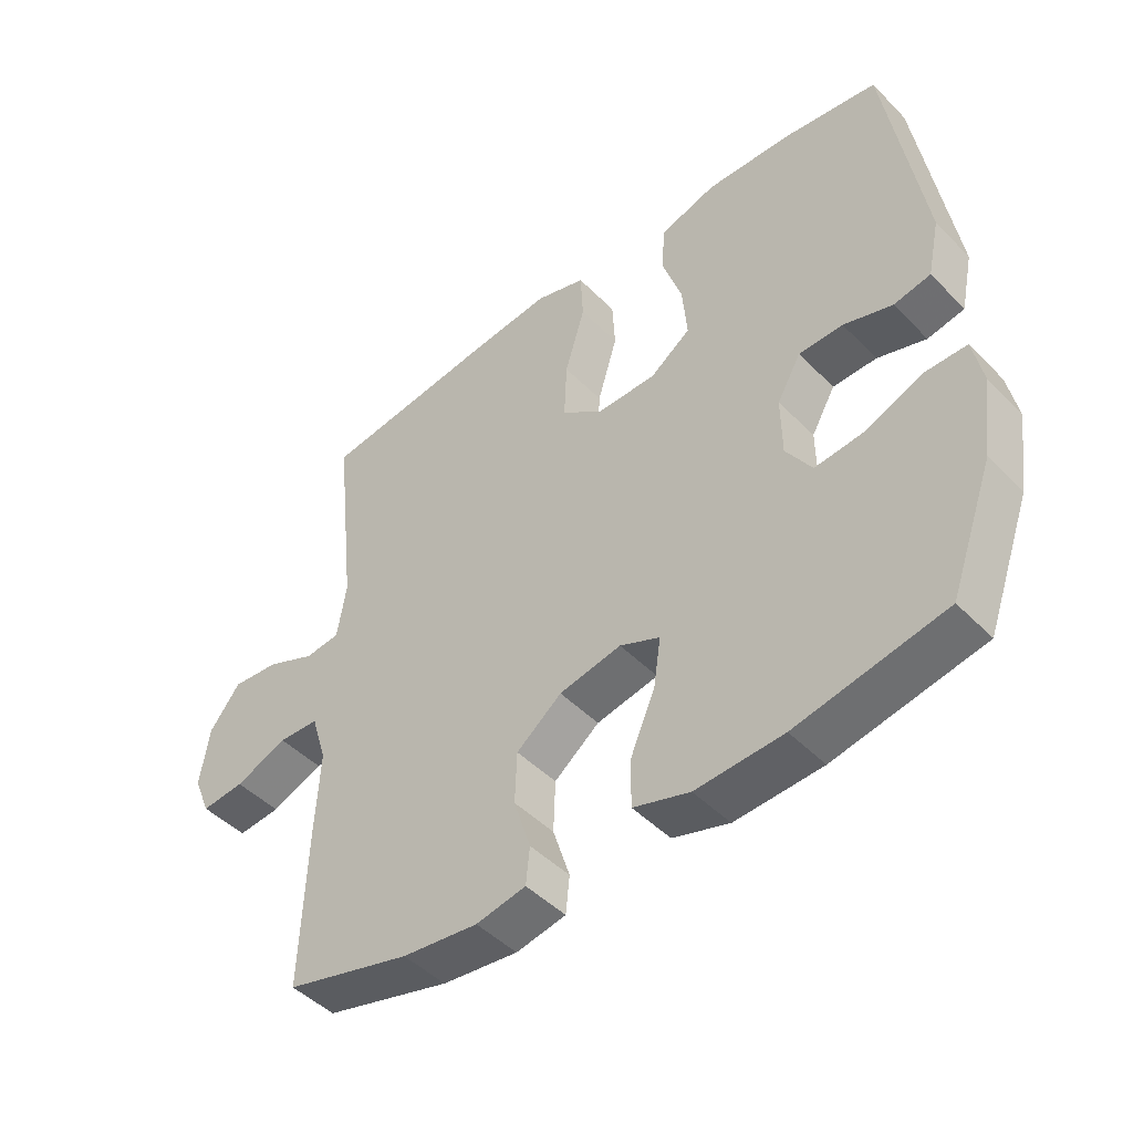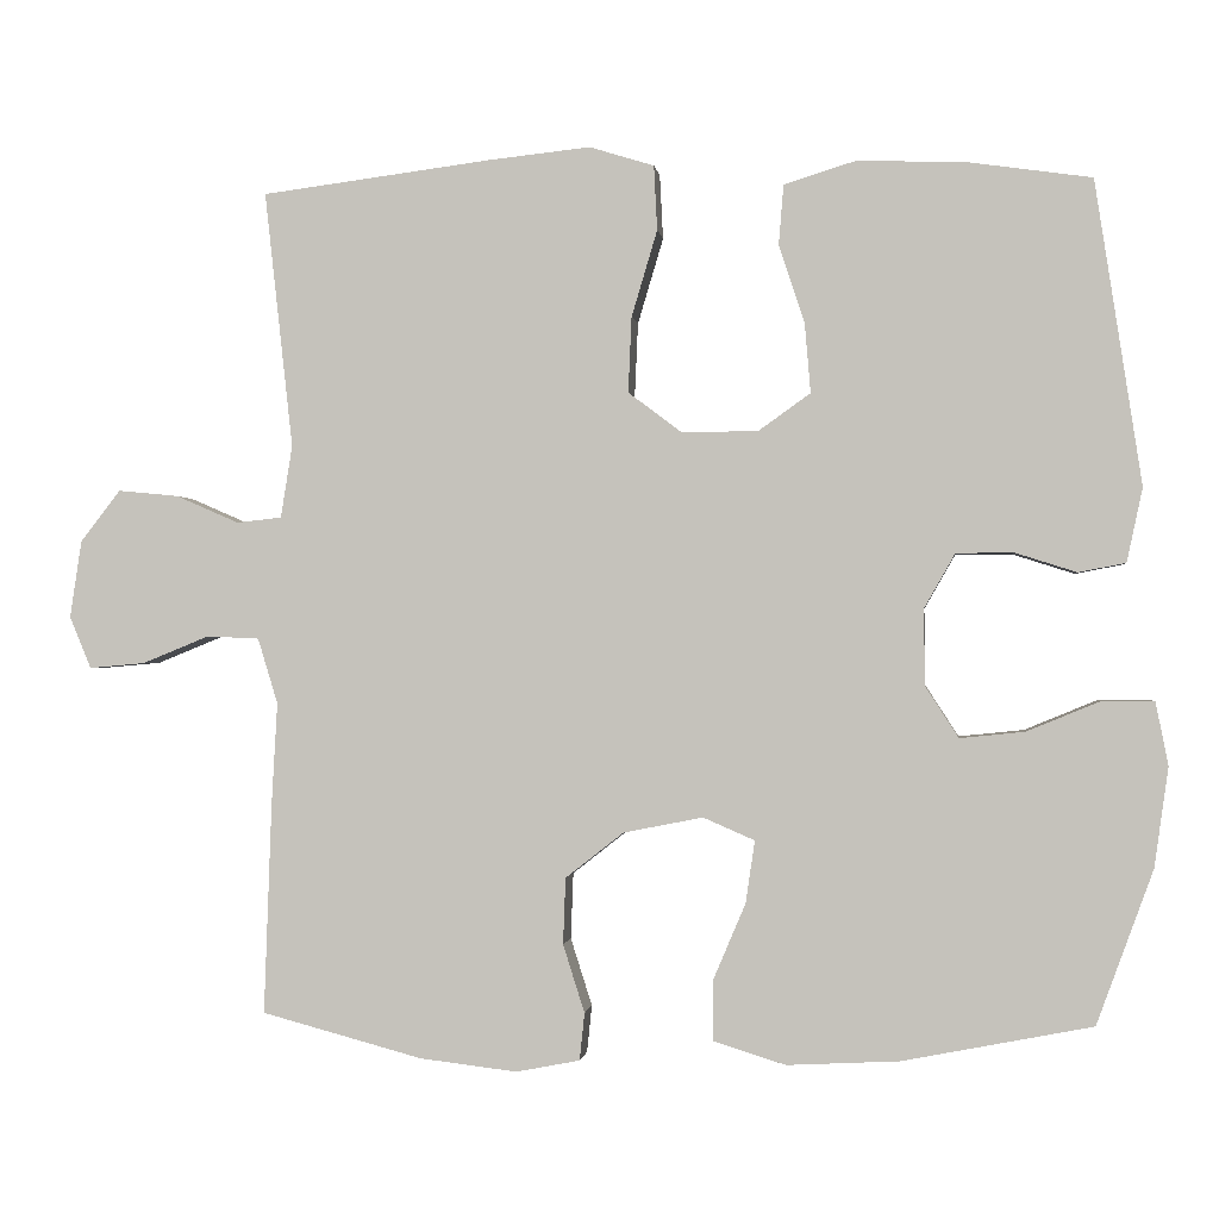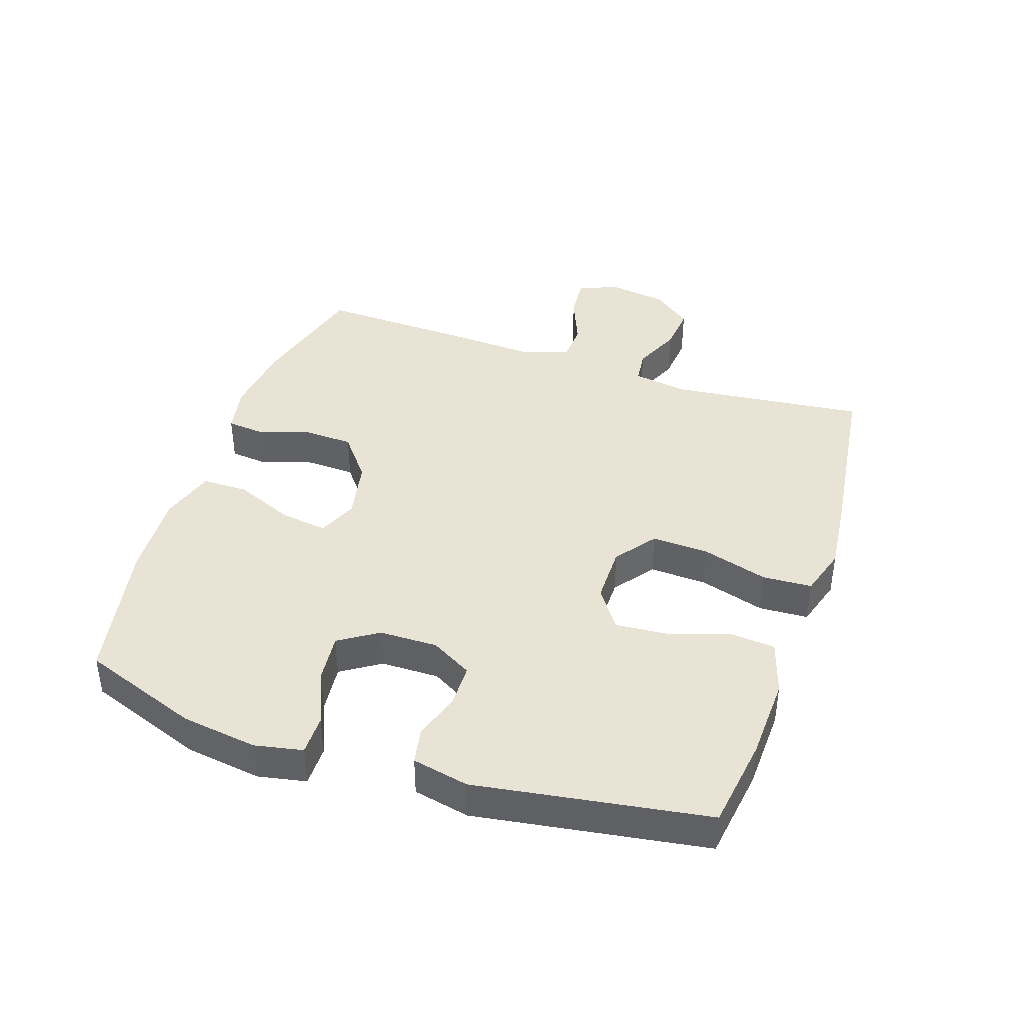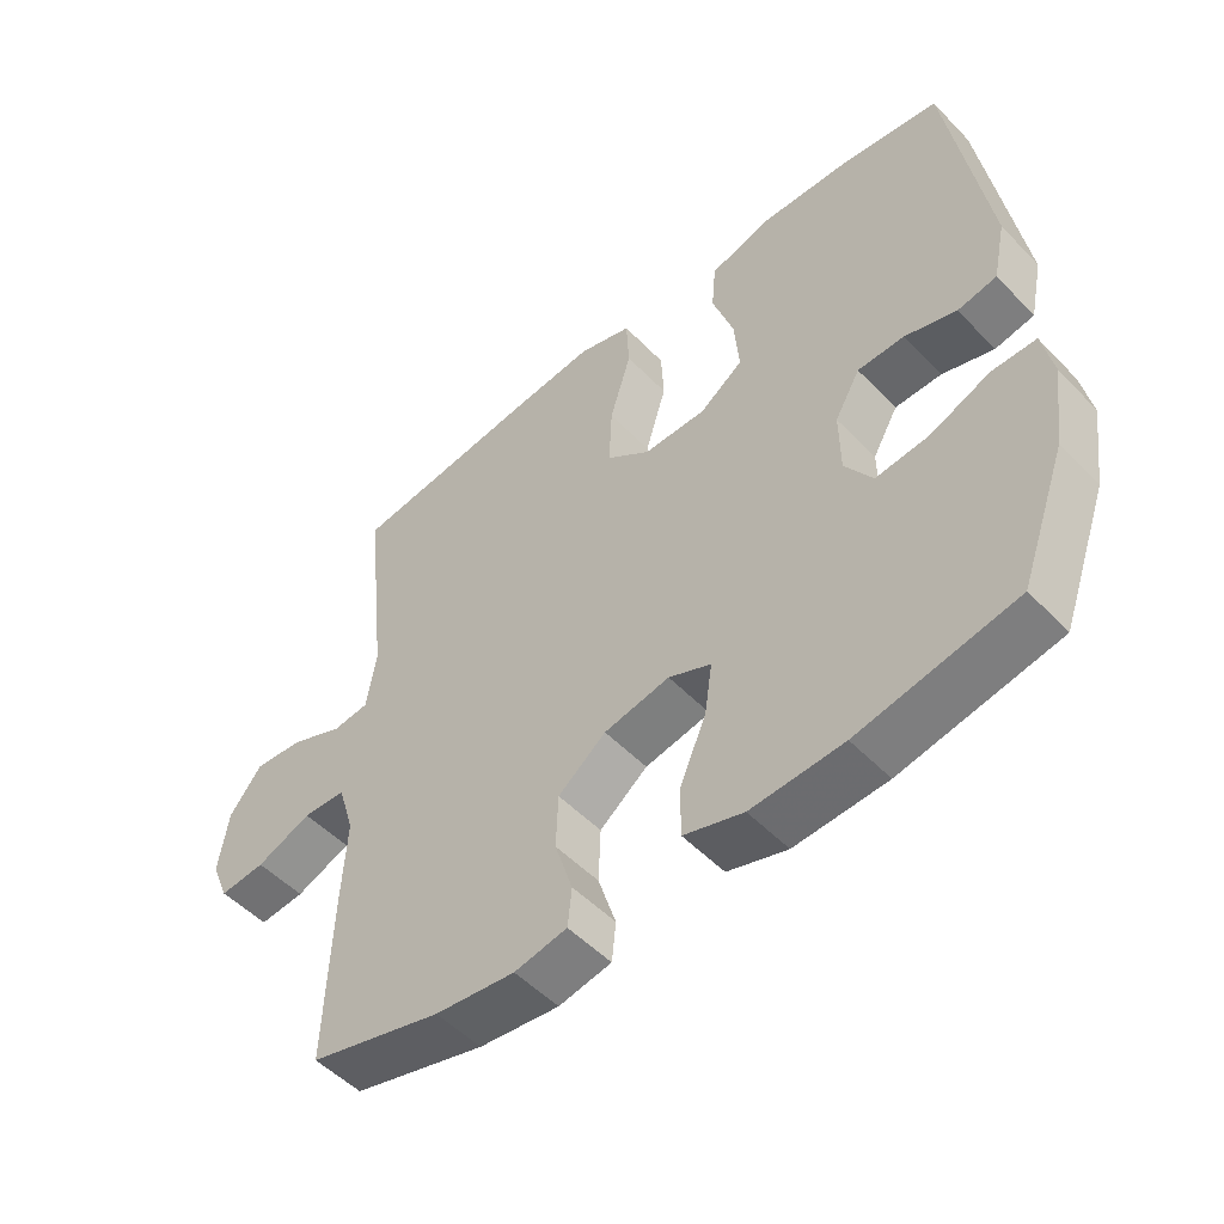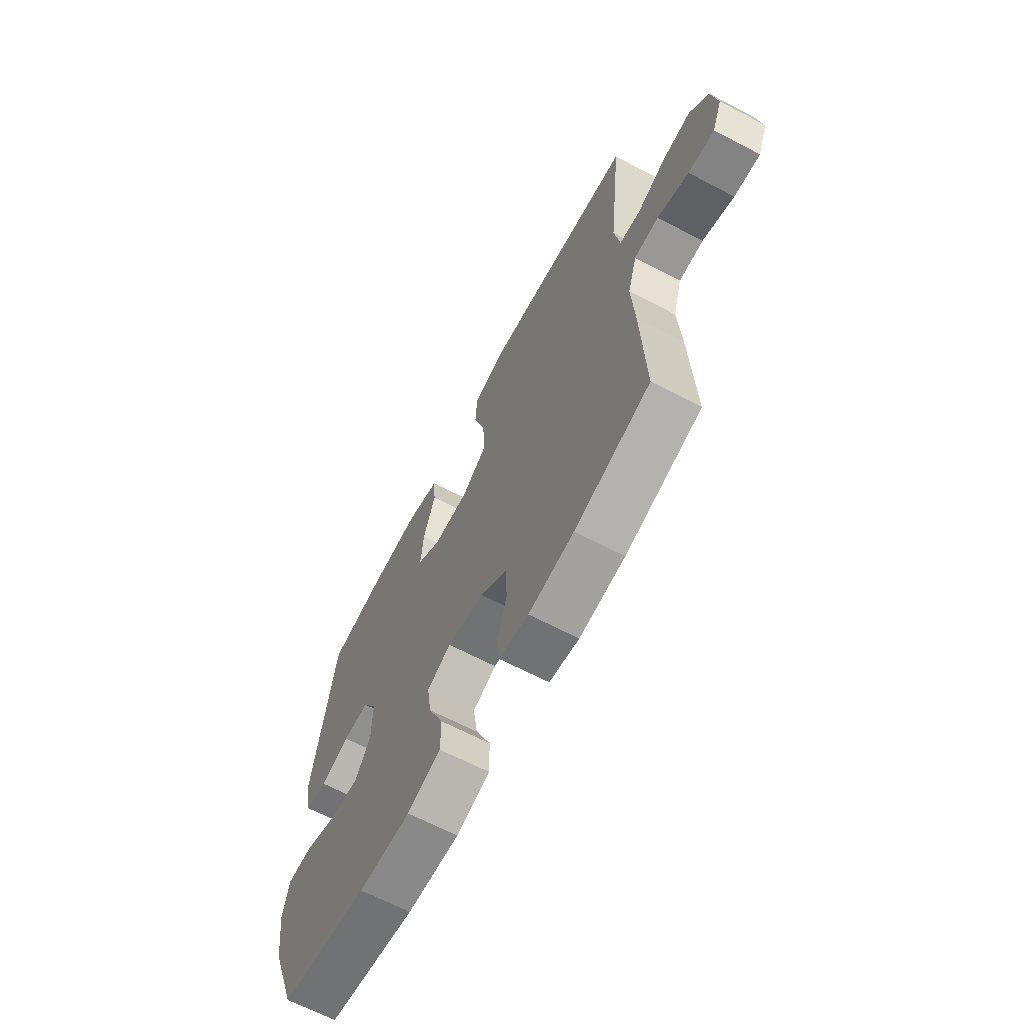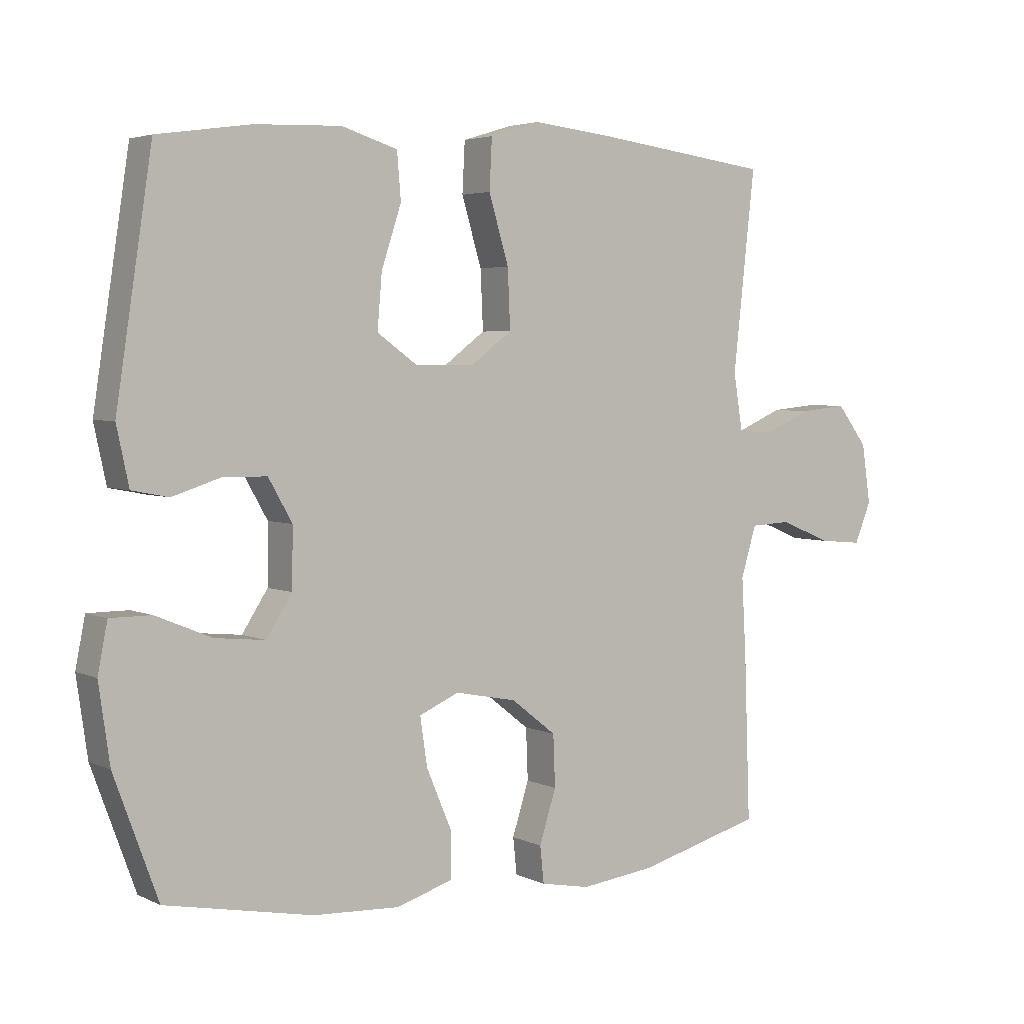
<metadata>
{"format":"obj","ext":"obj","renderer":"f3d","projection":"perspective","resolution":1024,"background":"white","views":[{"elev":-46.7,"azim":-138.6,"up":"+Z"},{"elev":-0.7,"azim":-173.1,"up":"+Z"},{"elev":41.0,"azim":-71.5,"up":"+Y"},{"elev":-51.6,"azim":-137.8,"up":"+Z"},{"elev":-66.0,"azim":62.3,"up":"+Z"},{"elev":3.9,"azim":-34.2,"up":"+Z"}]}
</metadata>
<code>
v -0.5 0.07 0.5
v -0.354 0.07 0.521
v -0.221 0.07 0.526
v -0.134 0.07 0.499
v -0.128 0.07 0.427
v -0.159 0.07 0.333
v -0.166 0.07 0.249
v -0.103 0.07 0.204
v -0.011 0.07 0.204
v 0.053 0.07 0.252
v 0.049 0.07 0.343
v 0.018 0.07 0.447
v 0.022 0.07 0.525
v 0.1 0.07 0.549
v 0.222 0.07 0.536
v 0.5 0.07 0.5
v 0.466 0.07 0.191
v 0.48 0.07 0.104
v 0.534 0.07 0.098
v 0.61 0.07 0.131
v 0.683 0.07 0.138
v 0.731 0.07 0.076
v 0.745 0.07 -0.017
v 0.719 0.07 -0.08
v 0.652 0.07 -0.074
v 0.571 0.07 -0.041
v 0.508 0.07 -0.044
v 0.484 0.07 -0.123
v 0.491 0.07 -0.247
v 0.5 0.07 -0.5
v 0.306 0.07 -0.552
v 0.189 0.07 -0.566
v 0.112 0.07 -0.551
v 0.106 0.07 -0.494
v 0.132 0.07 -0.412
v 0.129 0.07 -0.332
v 0.059 0.07 -0.277
v -0.037 0.07 -0.258
v -0.099 0.07 -0.285
v -0.088 0.07 -0.36
v -0.049 0.07 -0.452
v -0.049 0.07 -0.525
v -0.136 0.07 -0.552
v -0.271 0.07 -0.545
v -0.5 0.07 -0.5
v -0.568 0.07 -0.314
v -0.585 0.07 -0.194
v -0.57 0.07 -0.118
v -0.506 0.07 -0.118
v -0.419 0.07 -0.154
v -0.341 0.07 -0.162
v -0.301 0.07 -0.1
v -0.3 0.07 -0.008
v -0.337 0.07 0.057
v -0.405 0.07 0.058
v -0.48 0.07 0.034
v -0.537 0.07 0.045
v -0.556 0.07 0.134
v -0.5 0 0.5
v -0.354 0 0.521
v -0.221 0 0.526
v -0.134 0 0.499
v -0.128 0 0.427
v -0.159 0 0.333
v -0.166 0 0.249
v -0.103 0 0.204
v -0.011 0 0.204
v 0.053 0 0.252
v 0.049 0 0.343
v 0.018 0 0.447
v 0.022 0 0.525
v 0.1 0 0.549
v 0.222 0 0.536
v 0.5 0 0.5
v 0.466 0 0.191
v 0.48 0 0.104
v 0.534 0 0.098
v 0.61 0 0.131
v 0.683 0 0.138
v 0.731 0 0.076
v 0.745 0 -0.017
v 0.719 0 -0.08
v 0.652 0 -0.074
v 0.571 0 -0.041
v 0.508 0 -0.044
v 0.484 0 -0.123
v 0.491 0 -0.247
v 0.5 0 -0.5
v 0.306 0 -0.552
v 0.189 0 -0.566
v 0.112 0 -0.551
v 0.106 0 -0.494
v 0.132 0 -0.412
v 0.129 0 -0.332
v 0.059 0 -0.277
v -0.037 0 -0.258
v -0.099 0 -0.285
v -0.088 0 -0.36
v -0.049 0 -0.452
v -0.049 0 -0.525
v -0.136 0 -0.552
v -0.271 0 -0.545
v -0.5 0 -0.5
v -0.568 0 -0.314
v -0.585 0 -0.194
v -0.57 0 -0.118
v -0.506 0 -0.118
v -0.419 0 -0.154
v -0.341 0 -0.162
v -0.301 0 -0.1
v -0.3 0 -0.008
v -0.337 0 0.057
v -0.405 0 0.058
v -0.48 0 0.034
v -0.537 0 0.045
v -0.556 0 0.134
f 55 56 57 58
f 54 55 58 1
f 53 54 1 2
f 47 48 49 50
f 47 50 51
f 46 47 51
f 45 46 51
f 44 45 51 52
f 40 41 42 43
f 39 40 43 44
f 32 33 34 35
f 32 35 36
f 31 32 36
f 28 29 30 31
f 27 28 31 36
f 23 24 25 26
f 23 26 27
f 22 23 27
f 19 20 21 22
f 18 19 22 27
f 14 15 16 17
f 14 17 18
f 11 12 13 14
f 10 11 14 18
f 9 10 18 27
f 3 4 5 6
f 53 2 3 6
f 53 6 7
f 39 44 52 53
f 38 39 53 7
f 37 38 7 8
f 27 36 37
f 8 9 27 37
f 116 115 114 113
f 59 116 113 112
f 60 59 112 111
f 108 107 106 105
f 109 108 105
f 109 105 104
f 109 104 103
f 110 109 103 102
f 101 100 99 98
f 102 101 98 97
f 93 92 91 90
f 94 93 90
f 94 90 89
f 89 88 87 86
f 94 89 86 85
f 84 83 82 81
f 85 84 81
f 85 81 80
f 80 79 78 77
f 85 80 77 76
f 75 74 73 72
f 76 75 72
f 72 71 70 69
f 76 72 69 68
f 85 76 68 67
f 64 63 62 61
f 64 61 60 111
f 65 64 111
f 111 110 102 97
f 65 111 97 96
f 66 65 96 95
f 95 94 85
f 95 85 67 66
f 1 59 60 2
f 2 60 61 3
f 3 61 62 4
f 4 62 63 5
f 5 63 64 6
f 6 64 65 7
f 7 65 66 8
f 8 66 67 9
f 9 67 68 10
f 10 68 69 11
f 11 69 70 12
f 12 70 71 13
f 13 71 72 14
f 14 72 73 15
f 15 73 74 16
f 16 74 75 17
f 17 75 76 18
f 18 76 77 19
f 19 77 78 20
f 20 78 79 21
f 21 79 80 22
f 22 80 81 23
f 23 81 82 24
f 24 82 83 25
f 25 83 84 26
f 26 84 85 27
f 27 85 86 28
f 28 86 87 29
f 29 87 88 30
f 30 88 89 31
f 31 89 90 32
f 32 90 91 33
f 33 91 92 34
f 34 92 93 35
f 35 93 94 36
f 36 94 95 37
f 37 95 96 38
f 38 96 97 39
f 39 97 98 40
f 40 98 99 41
f 41 99 100 42
f 42 100 101 43
f 43 101 102 44
f 44 102 103 45
f 45 103 104 46
f 46 104 105 47
f 47 105 106 48
f 48 106 107 49
f 49 107 108 50
f 50 108 109 51
f 51 109 110 52
f 52 110 111 53
f 53 111 112 54
f 54 112 113 55
f 55 113 114 56
f 56 114 115 57
f 57 115 116 58
f 58 116 59 1

</code>
